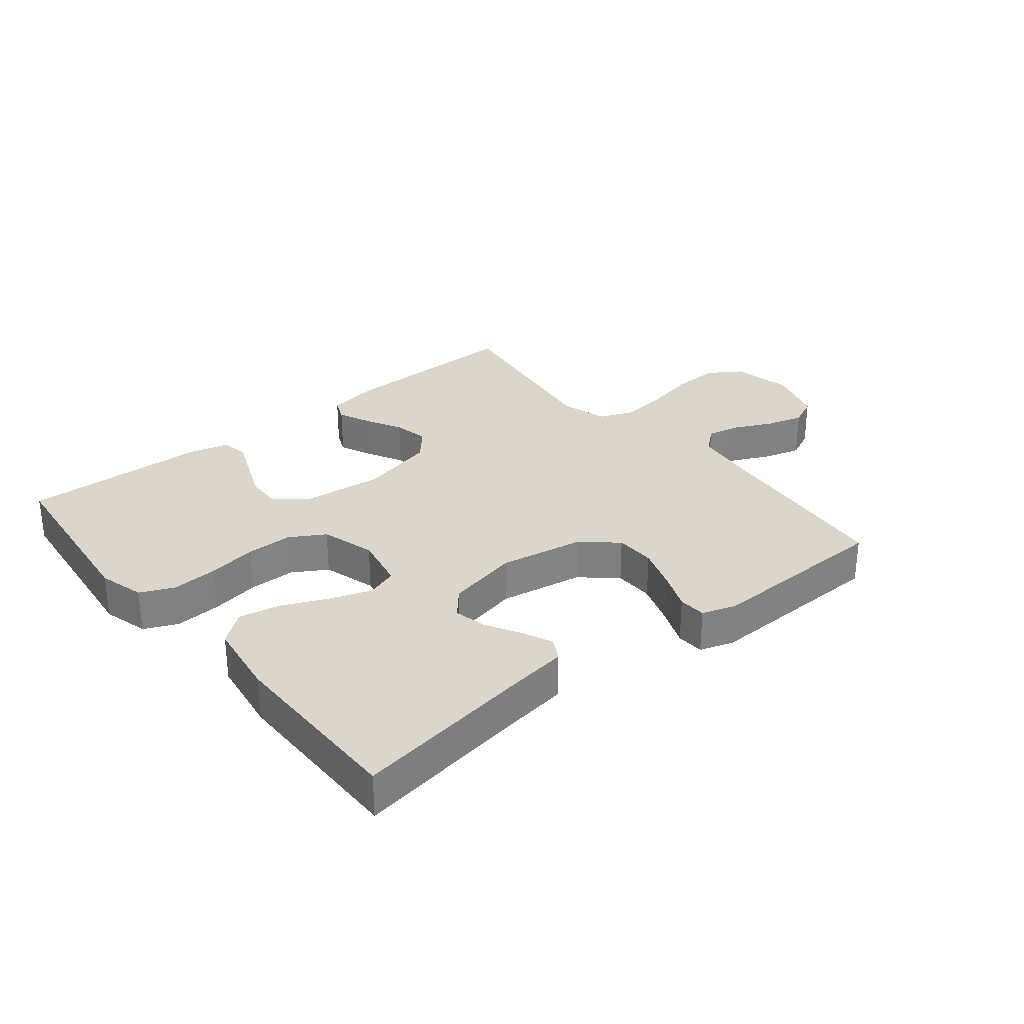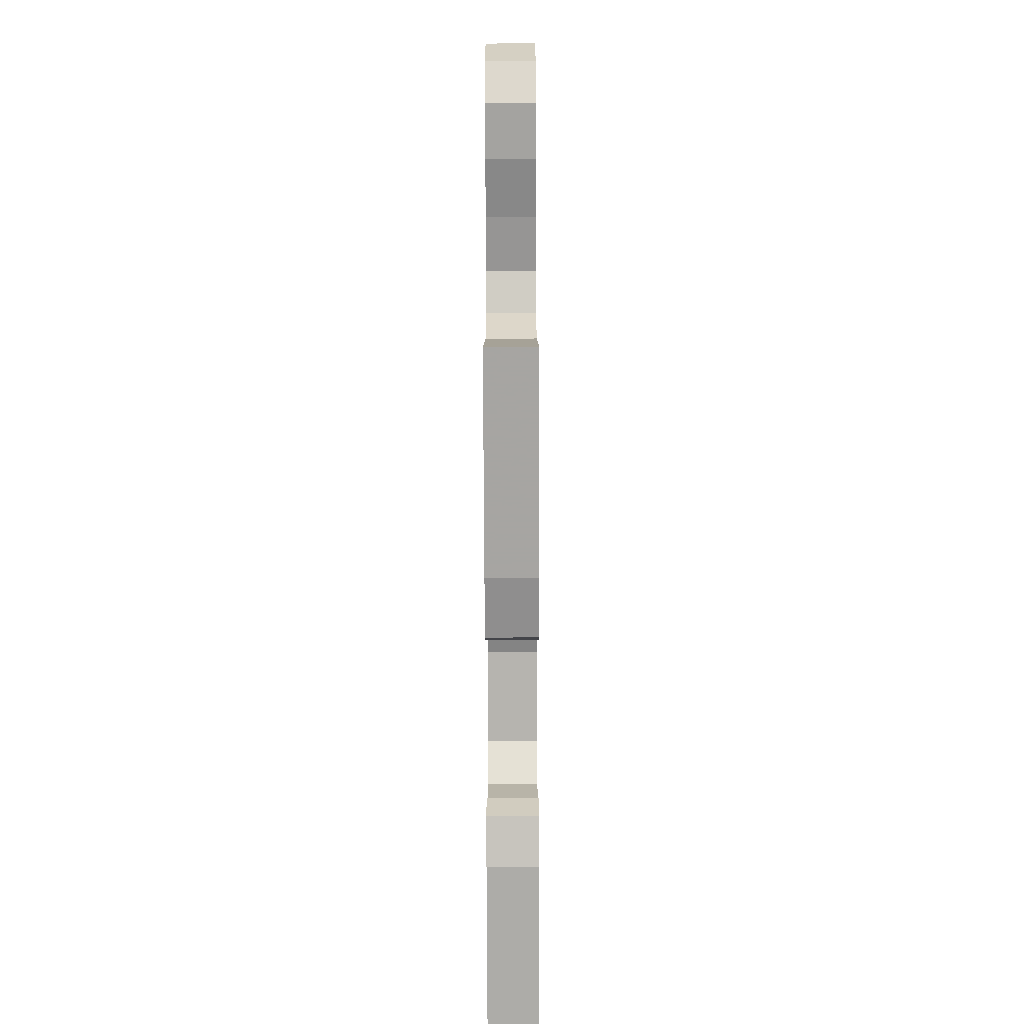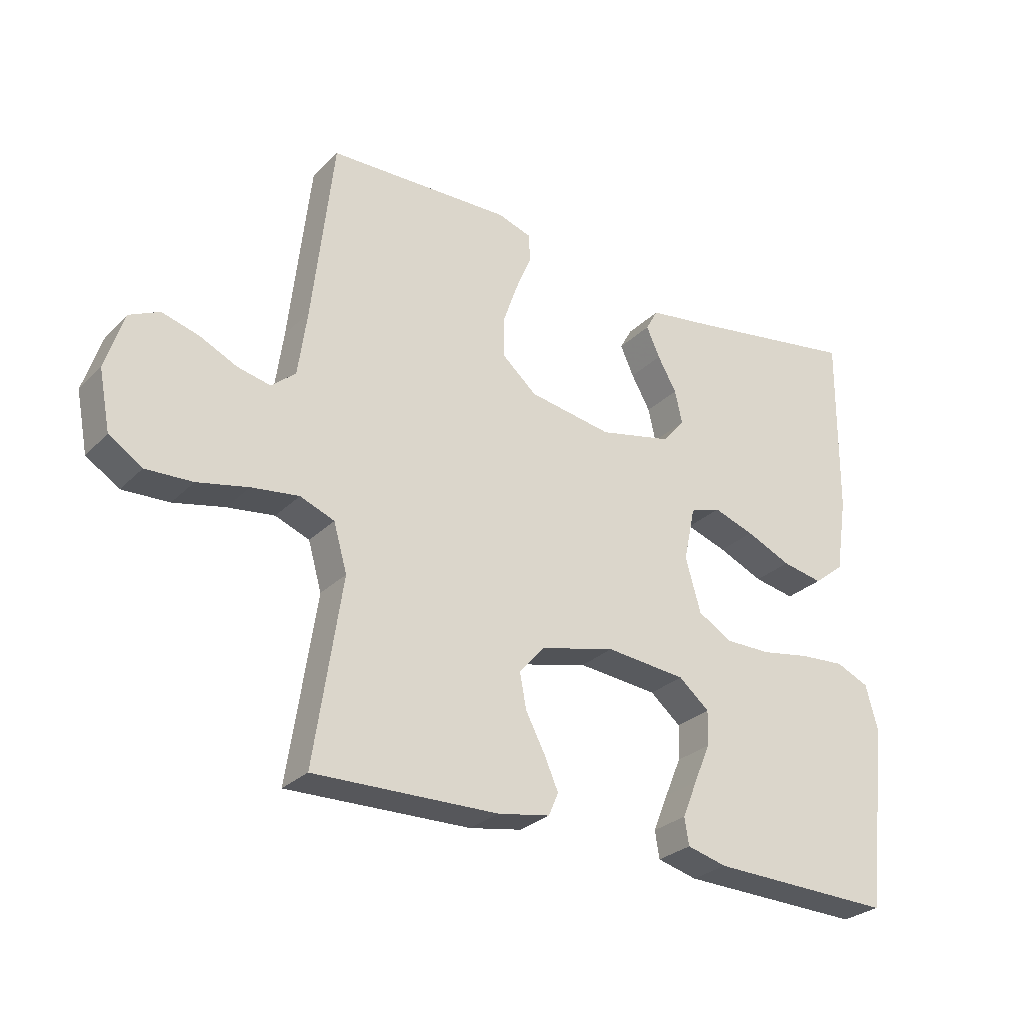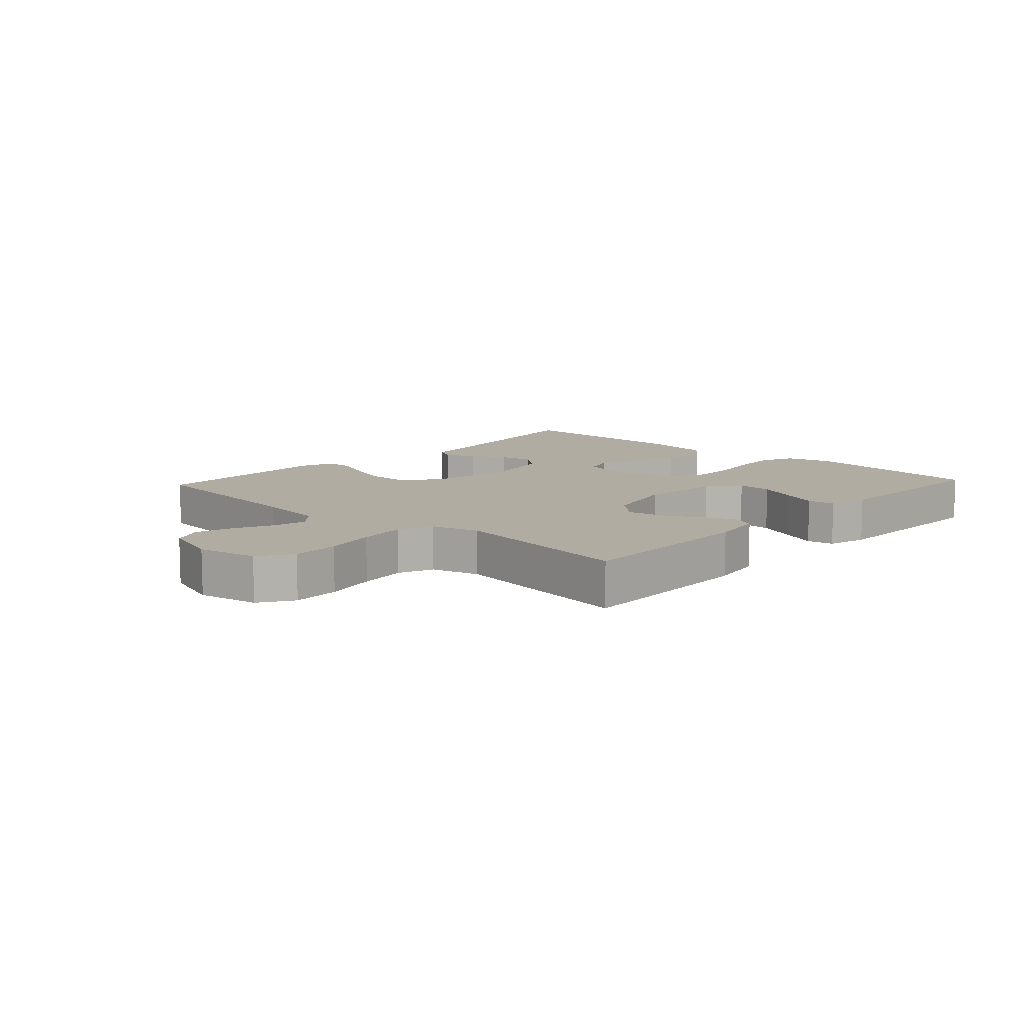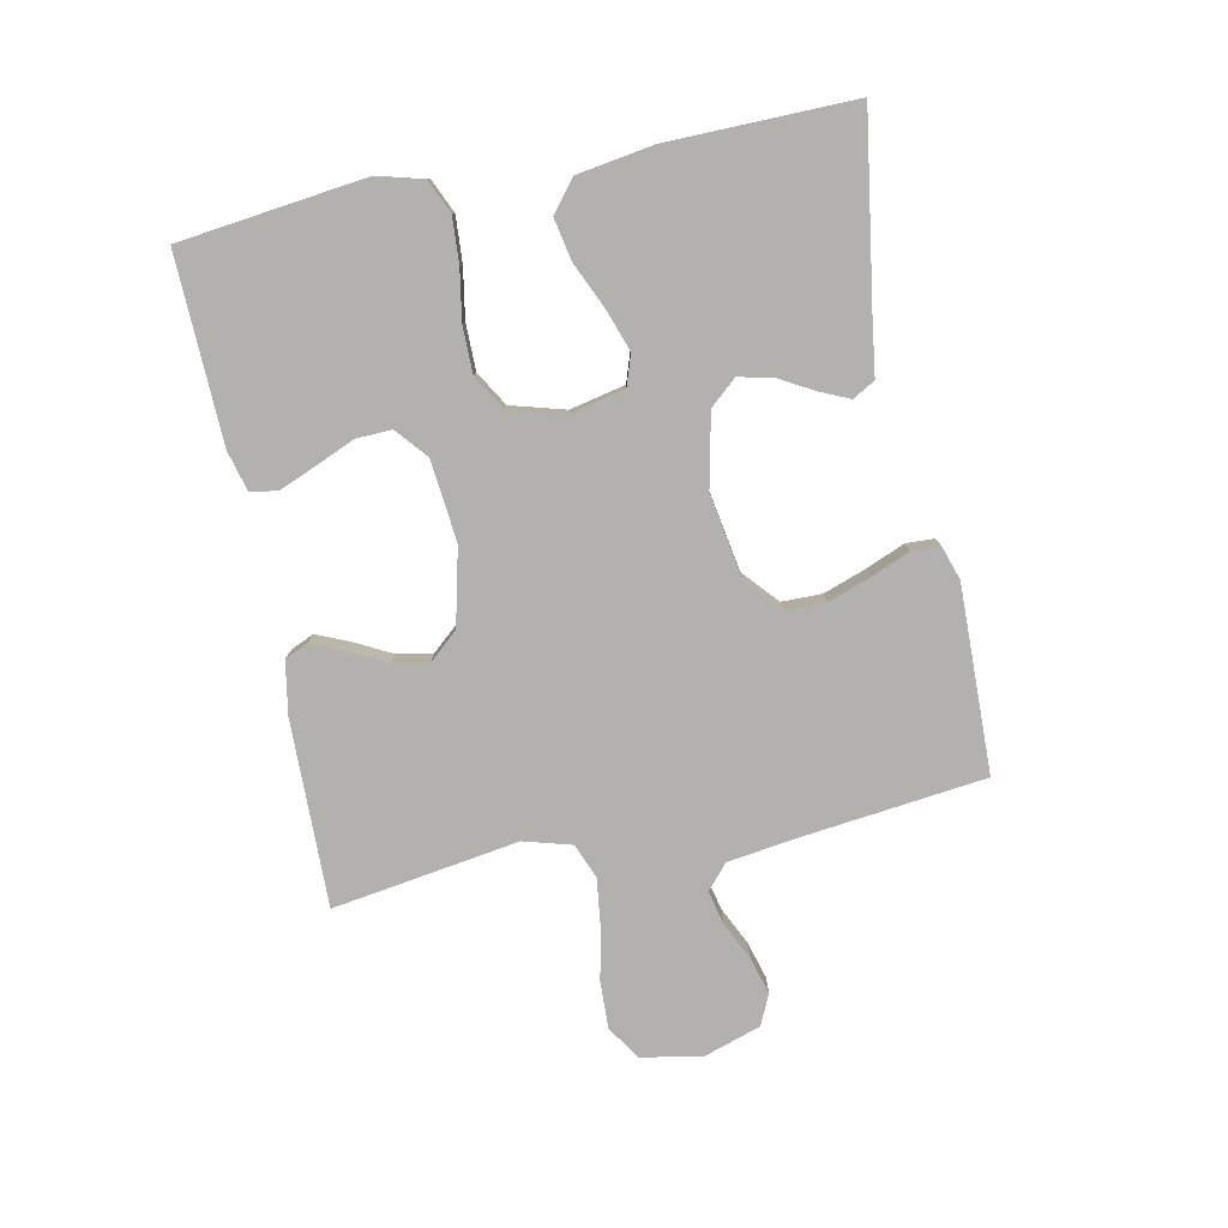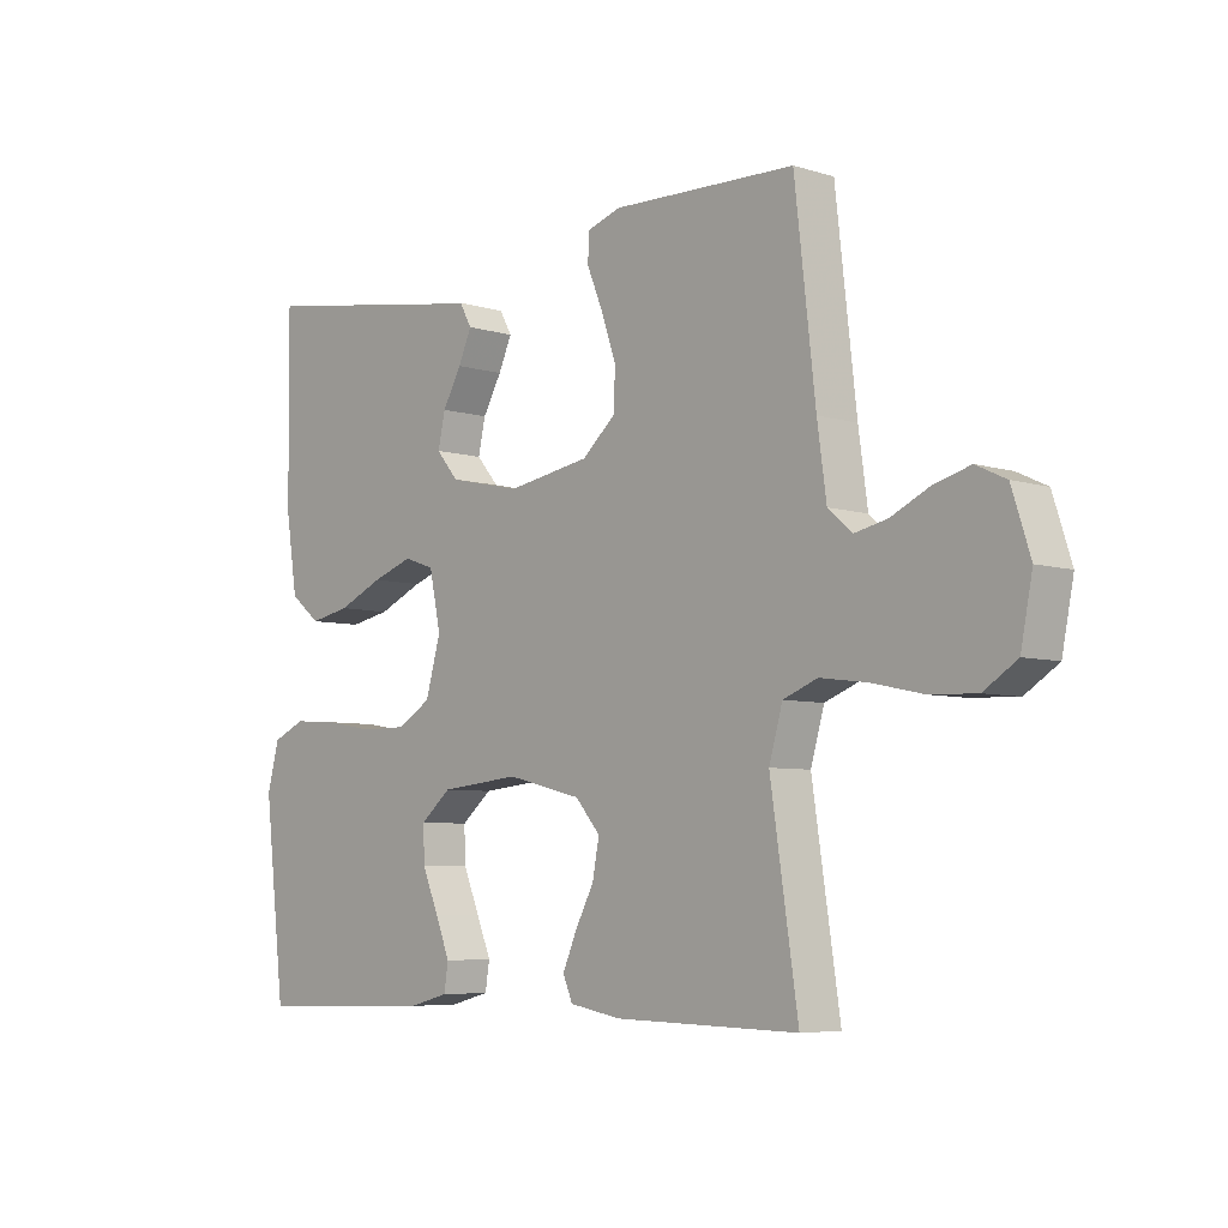
<metadata>
{"format":"obj","ext":"obj","renderer":"f3d","projection":"perspective","resolution":1024,"background":"white","views":[{"elev":29.8,"azim":-39.2,"up":"+Y"},{"elev":-75.0,"azim":90.2,"up":"+Z"},{"elev":-28.0,"azim":145.4,"up":"+Z"},{"elev":10.2,"azim":132.7,"up":"+Y"},{"elev":-79.2,"azim":-78.3,"up":"+Y"},{"elev":-6.1,"azim":47.4,"up":"+Z"}]}
</metadata>
<code>
v -0.5 0.07 -0.5
v -0.535 0.07 -0.2
v -0.515 0.07 -0.126
v -0.461 0.07 -0.102
v -0.387 0.07 -0.107
v -0.307 0.07 -0.121
v -0.232 0.07 -0.121
v -0.176 0.07 -0.088
v -0.151 0.07 0
v -0.17 0.07 0.089
v -0.22 0.07 0.106
v -0.287 0.07 0.083
v -0.361 0.07 0.05
v -0.428 0.07 0.037
v -0.478 0.07 0.077
v -0.497 0.07 0.2
v -0.5 0.07 0.5
v -0.2 0.07 0.452
v -0.11 0.07 0.439
v -0.09 0.07 0.403
v -0.112 0.07 0.354
v -0.143 0.07 0.299
v -0.155 0.07 0.245
v -0.118 0.07 0.202
v 0 0.07 0.176
v 0.136 0.07 0.199
v 0.192 0.07 0.248
v 0.193 0.07 0.313
v 0.169 0.07 0.382
v 0.143 0.07 0.445
v 0.145 0.07 0.49
v 0.2 0.07 0.508
v 0.5 0.07 0.5
v 0.534 0.07 0.2
v 0.549 0.07 0.092
v 0.588 0.07 0.058
v 0.642 0.07 0.07
v 0.703 0.07 0.099
v 0.763 0.07 0.116
v 0.812 0.07 0.093
v 0.842 0.07 0
v 0.823 0.07 -0.097
v 0.769 0.07 -0.132
v 0.693 0.07 -0.129
v 0.61 0.07 -0.111
v 0.533 0.07 -0.101
v 0.477 0.07 -0.123
v 0.455 0.07 -0.2
v 0.5 0.07 -0.5
v 0.2 0.07 -0.494
v 0.115 0.07 -0.479
v 0.099 0.07 -0.442
v 0.122 0.07 -0.389
v 0.153 0.07 -0.33
v 0.164 0.07 -0.272
v 0.123 0.07 -0.225
v 0 0.07 -0.195
v -0.131 0.07 -0.208
v -0.181 0.07 -0.25
v -0.179 0.07 -0.307
v -0.152 0.07 -0.371
v -0.128 0.07 -0.43
v -0.135 0.07 -0.474
v -0.2 0.07 -0.491
v -0.5 0 -0.5
v -0.535 0 -0.2
v -0.515 0 -0.126
v -0.461 0 -0.102
v -0.387 0 -0.107
v -0.307 0 -0.121
v -0.232 0 -0.121
v -0.176 0 -0.088
v -0.151 0 0
v -0.17 0 0.089
v -0.22 0 0.106
v -0.287 0 0.083
v -0.361 0 0.05
v -0.428 0 0.037
v -0.478 0 0.077
v -0.497 0 0.2
v -0.5 0 0.5
v -0.2 0 0.452
v -0.11 0 0.439
v -0.09 0 0.403
v -0.112 0 0.354
v -0.143 0 0.299
v -0.155 0 0.245
v -0.118 0 0.202
v 0 0 0.176
v 0.136 0 0.199
v 0.192 0 0.248
v 0.193 0 0.313
v 0.169 0 0.382
v 0.143 0 0.445
v 0.145 0 0.49
v 0.2 0 0.508
v 0.5 0 0.5
v 0.534 0 0.2
v 0.549 0 0.092
v 0.588 0 0.058
v 0.642 0 0.07
v 0.703 0 0.099
v 0.763 0 0.116
v 0.812 0 0.093
v 0.842 0 0
v 0.823 0 -0.097
v 0.769 0 -0.132
v 0.693 0 -0.129
v 0.61 0 -0.111
v 0.533 0 -0.101
v 0.477 0 -0.123
v 0.455 0 -0.2
v 0.5 0 -0.5
v 0.2 0 -0.494
v 0.115 0 -0.479
v 0.099 0 -0.442
v 0.122 0 -0.389
v 0.153 0 -0.33
v 0.164 0 -0.272
v 0.123 0 -0.225
v 0 0 -0.195
v -0.131 0 -0.208
v -0.181 0 -0.25
v -0.179 0 -0.307
v -0.152 0 -0.371
v -0.128 0 -0.43
v -0.135 0 -0.474
v -0.2 0 -0.491
f 4 5 6
f 3 4 6
f 2 3 6
f 1 2 6
f 64 1 6
f 63 64 6
f 62 63 6
f 61 62 6
f 60 61 6
f 59 60 6 7
f 58 59 7 8
f 57 58 8 9
f 56 57 9 10
f 52 53 54
f 51 52 54
f 50 51 54
f 49 50 54
f 48 49 54
f 47 48 54 55
f 43 44 45
f 42 43 45
f 41 42 45
f 40 41 45
f 39 40 45
f 38 39 45
f 37 38 45
f 36 37 45 46
f 35 36 46 47
f 32 33 34
f 31 32 34
f 30 31 34
f 29 30 34
f 34 35 47
f 29 34 47
f 28 29 47
f 20 21 22
f 19 20 22
f 18 19 22
f 18 22 23
f 17 18 23
f 16 17 23
f 15 16 23
f 14 15 23
f 13 14 23
f 12 13 23
f 11 12 23 24
f 47 55 56
f 47 56 10
f 27 28 47
f 26 27 47
f 47 10 11
f 26 47 11
f 25 26 11
f 11 24 25
f 70 69 68
f 70 68 67
f 70 67 66
f 70 66 65
f 70 65 128
f 70 128 127
f 70 127 126
f 70 126 125
f 70 125 124
f 71 70 124 123
f 72 71 123 122
f 73 72 122 121
f 74 73 121 120
f 118 117 116
f 118 116 115
f 118 115 114
f 118 114 113
f 118 113 112
f 119 118 112 111
f 109 108 107
f 109 107 106
f 109 106 105
f 109 105 104
f 109 104 103
f 109 103 102
f 109 102 101
f 110 109 101 100
f 111 110 100 99
f 98 97 96
f 98 96 95
f 98 95 94
f 98 94 93
f 111 99 98
f 111 98 93
f 111 93 92
f 86 85 84
f 86 84 83
f 86 83 82
f 87 86 82
f 87 82 81
f 87 81 80
f 87 80 79
f 87 79 78
f 87 78 77
f 87 77 76
f 88 87 76 75
f 120 119 111
f 74 120 111
f 111 92 91
f 111 91 90
f 75 74 111
f 75 111 90
f 75 90 89
f 89 88 75
f 1 65 66 2
f 2 66 67 3
f 3 67 68 4
f 4 68 69 5
f 5 69 70 6
f 6 70 71 7
f 7 71 72 8
f 8 72 73 9
f 9 73 74 10
f 10 74 75 11
f 11 75 76 12
f 12 76 77 13
f 13 77 78 14
f 14 78 79 15
f 15 79 80 16
f 16 80 81 17
f 17 81 82 18
f 18 82 83 19
f 19 83 84 20
f 20 84 85 21
f 21 85 86 22
f 22 86 87 23
f 23 87 88 24
f 24 88 89 25
f 25 89 90 26
f 26 90 91 27
f 27 91 92 28
f 28 92 93 29
f 29 93 94 30
f 30 94 95 31
f 31 95 96 32
f 32 96 97 33
f 33 97 98 34
f 34 98 99 35
f 35 99 100 36
f 36 100 101 37
f 37 101 102 38
f 38 102 103 39
f 39 103 104 40
f 40 104 105 41
f 41 105 106 42
f 42 106 107 43
f 43 107 108 44
f 44 108 109 45
f 45 109 110 46
f 46 110 111 47
f 47 111 112 48
f 48 112 113 49
f 49 113 114 50
f 50 114 115 51
f 51 115 116 52
f 52 116 117 53
f 53 117 118 54
f 54 118 119 55
f 55 119 120 56
f 56 120 121 57
f 57 121 122 58
f 58 122 123 59
f 59 123 124 60
f 60 124 125 61
f 61 125 126 62
f 62 126 127 63
f 63 127 128 64
f 64 128 65 1

</code>
